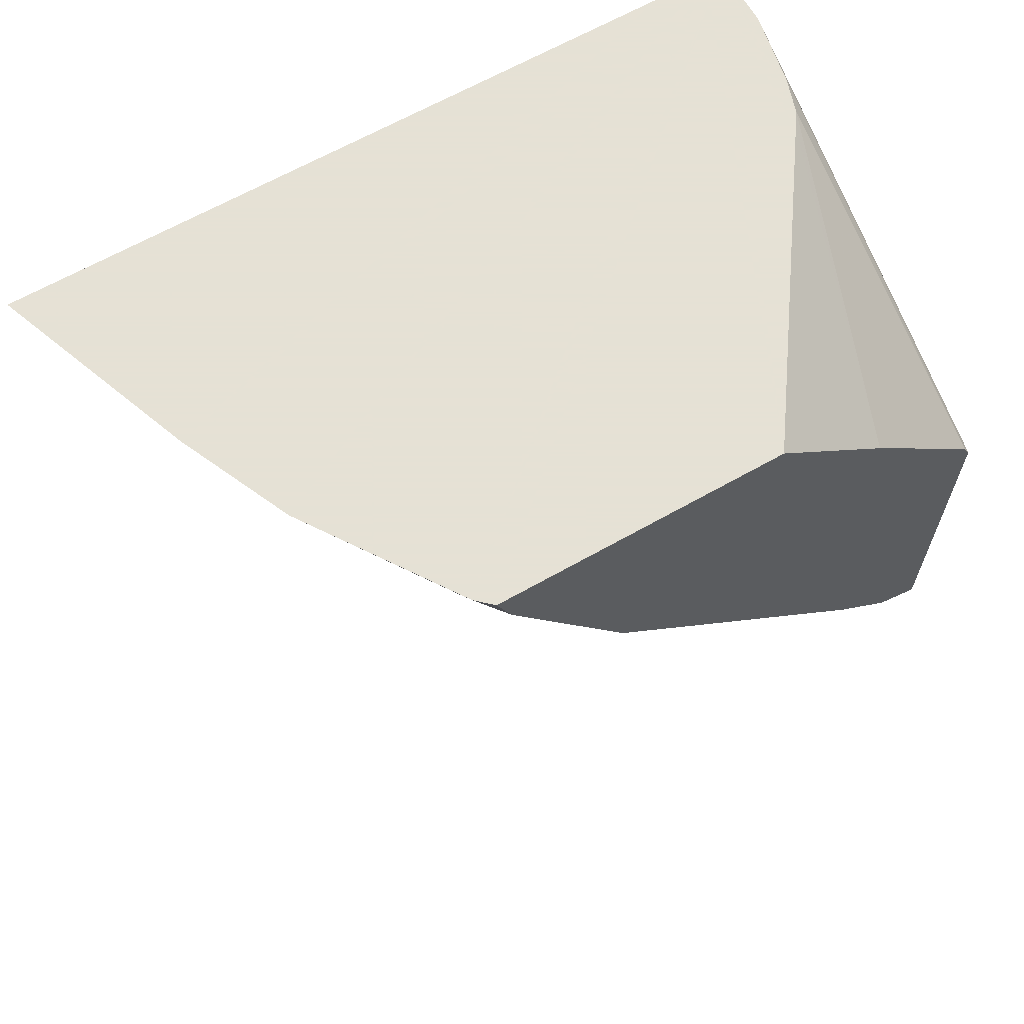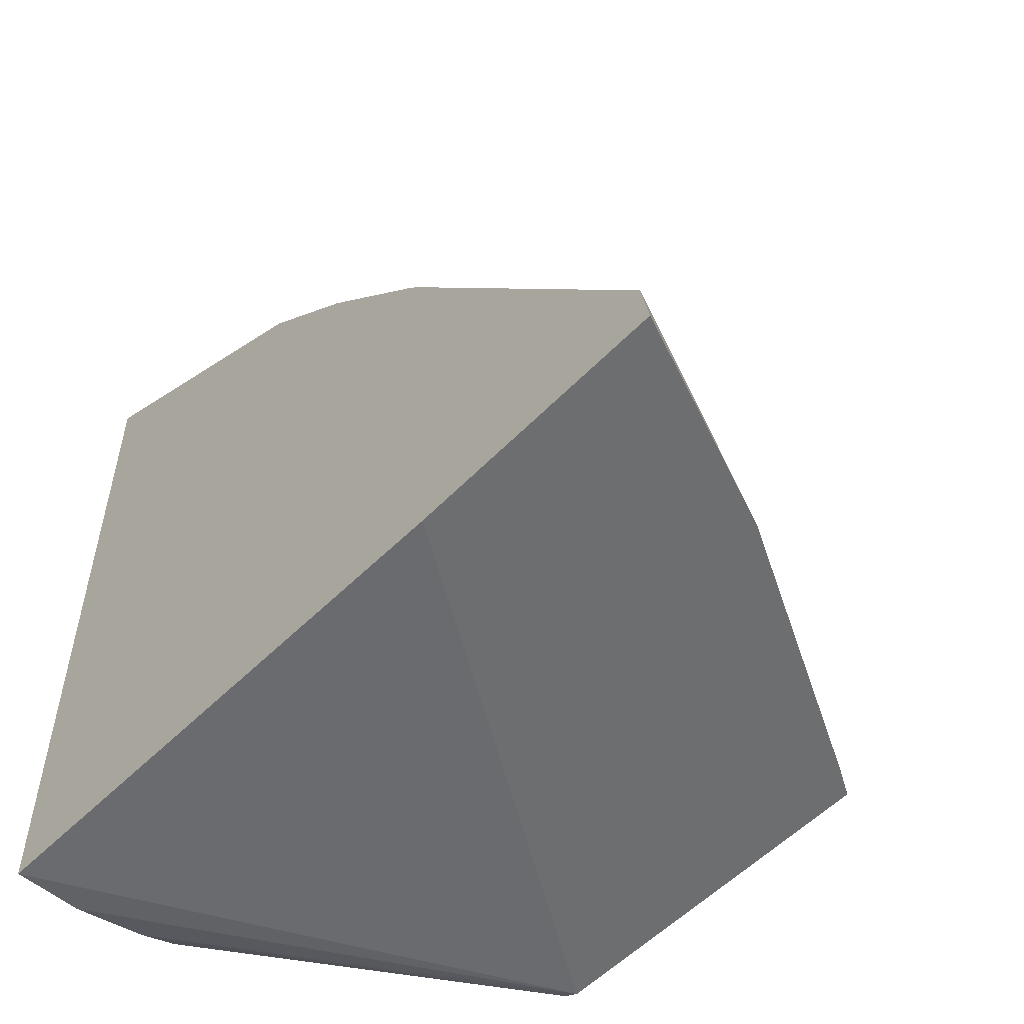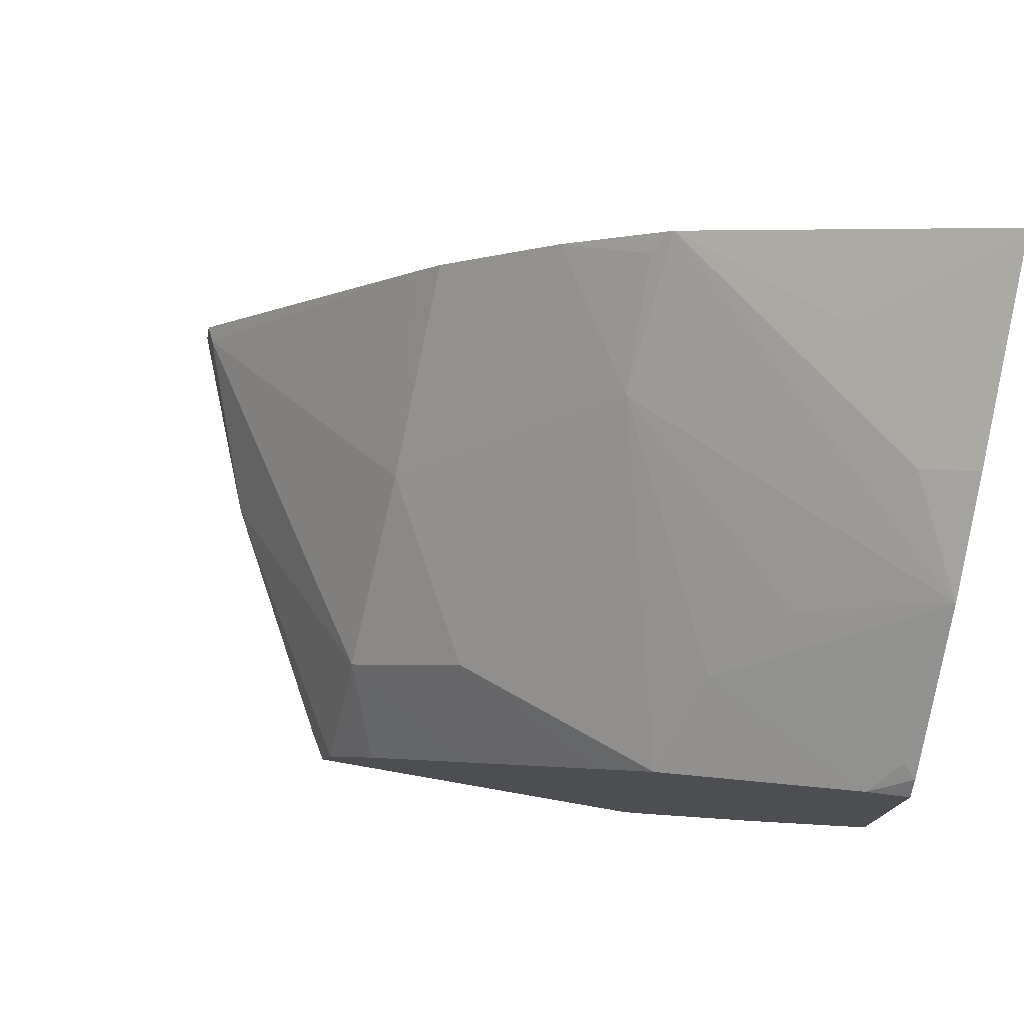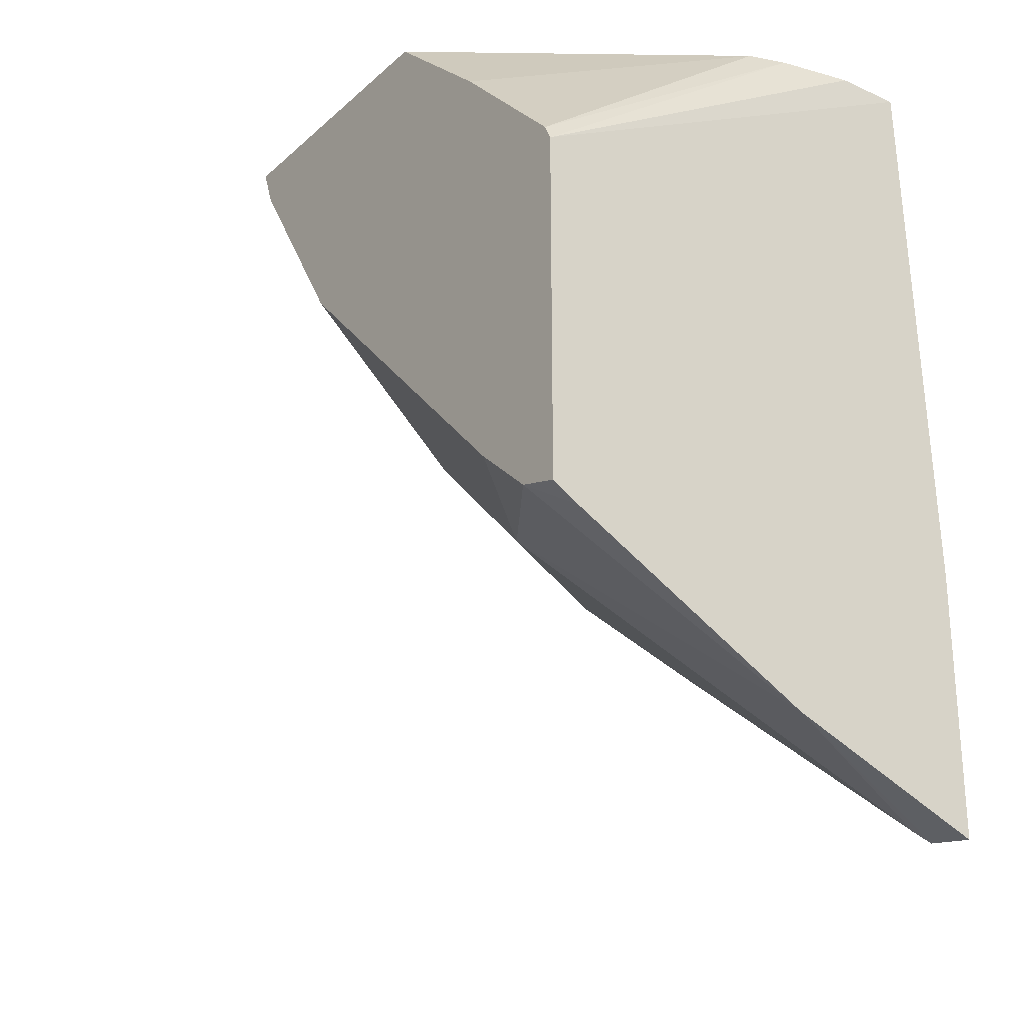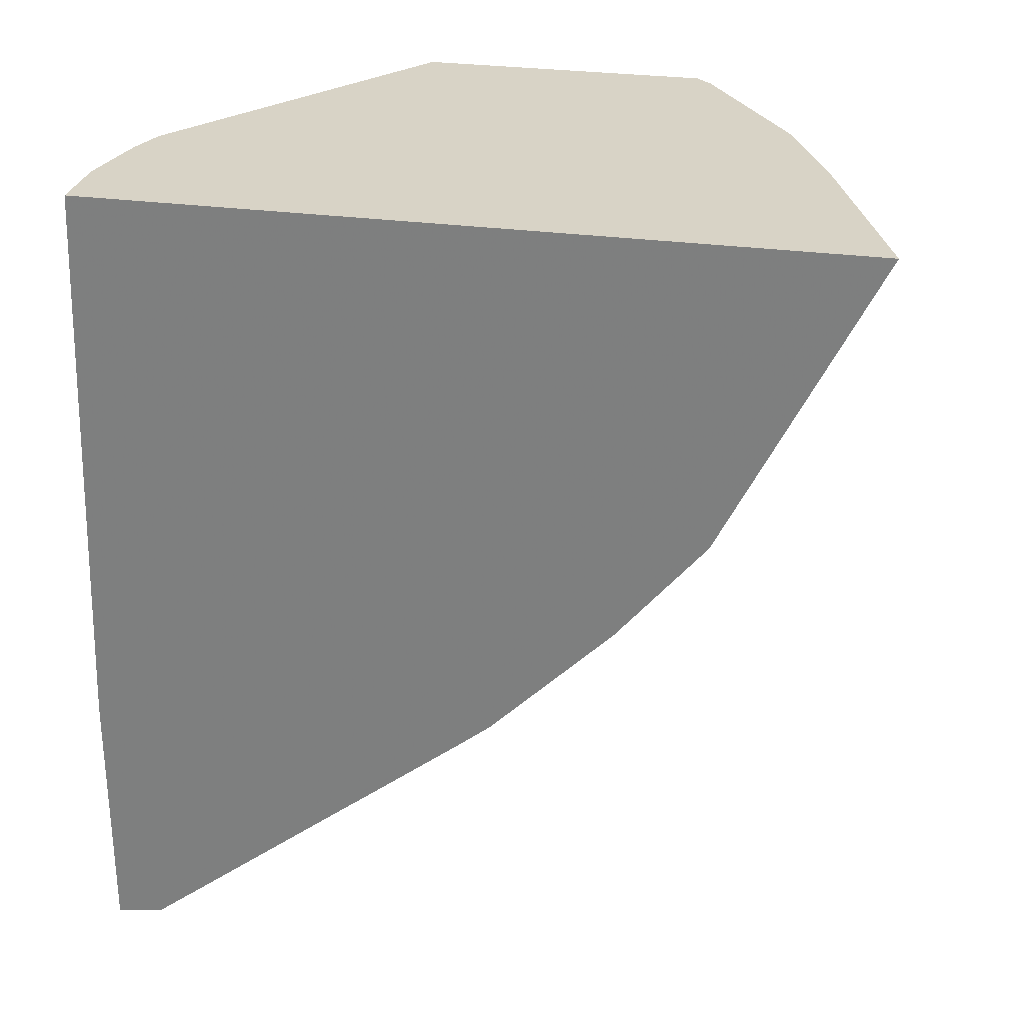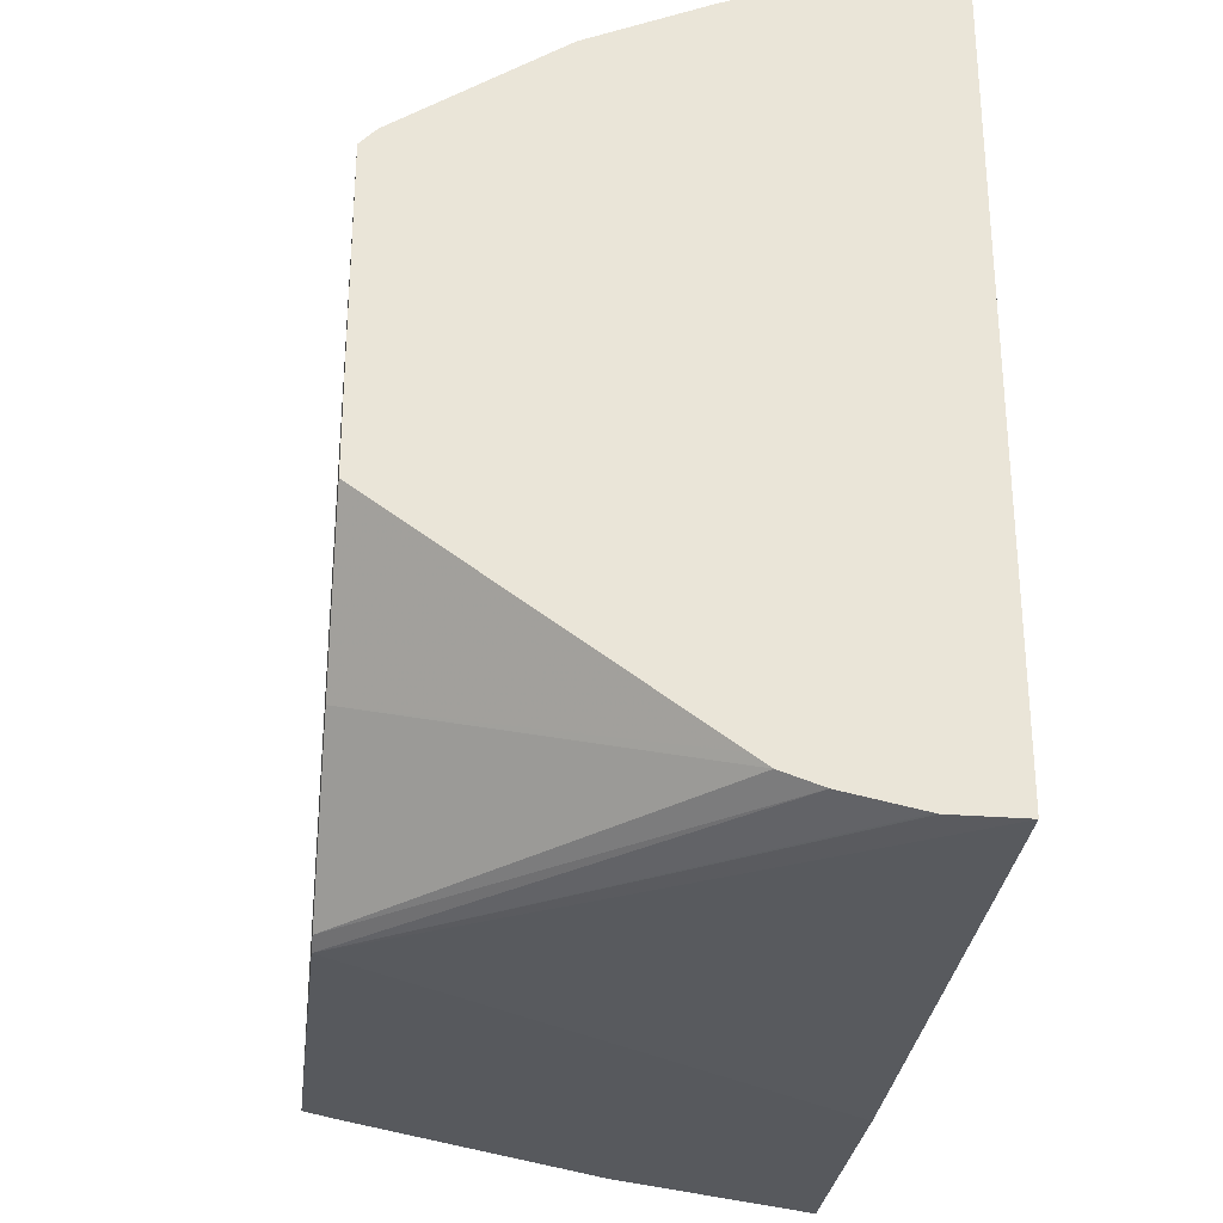
<metadata>
{"format":"obj","ext":"obj","renderer":"f3d","projection":"perspective","resolution":1024,"background":"white","views":[{"elev":64.9,"azim":-119.8,"up":"+Z"},{"elev":-54.2,"azim":137.4,"up":"+Y"},{"elev":76.9,"azim":-80.1,"up":"+Y"},{"elev":-24.9,"azim":-35.8,"up":"+Z"},{"elev":28.2,"azim":101.9,"up":"+Z"},{"elev":-29.0,"azim":-6.7,"up":"+Y"}]}
</metadata>
<code>
v -0.2397 0.03125 -0.5898
v -0.3018 0.03125 -0.5647
v -0.2397 0.04579 -0.5875
v -0.2397 0.03125 -0.5092
v -0.2452 0.04717 -0.5847
v -0.3773 0.03125 -0.5232
v -0.3855 0.04453 -0.5146
v -0.3584 0.0849 -0.5093
v -0.2397 0.1479 -0.5074
v -0.2397 0.037 -0.3358
v -0.3855 0.03125 -0.4115
v -0.3018 0.1258 -0.503
v -0.3855 0.03125 -0.5182
v -0.3855 0.06307 -0.4987
v -0.3855 0.0796 -0.4822
v -0.3855 0.1008 -0.461
v -0.3855 0.1385 -0.4233
v -0.3584 0.1226 -0.4716
v -0.2397 0.159 -0.4985
v -0.2397 0.27 -0.3358
v -0.2603 0.037 -0.3358
v -0.2613 0.03719 -0.3358
v -0.2829 0.04149 -0.3358
v -0.3855 0.03361 -0.4067
v -0.283 0.198 -0.4338
v -0.2397 0.1967 -0.4608
v -0.3855 0.155 -0.4067
v -0.2397 0.2682 -0.3395
v -0.2641 0.2405 -0.3773
v -0.3018 0.2471 -0.3358
v -0.2943 0.0453 -0.3358
v -0.3855 0.07134 -0.369
v -0.2397 0.2238 -0.4284
v -0.2452 0.2169 -0.4338
v -0.3584 0.1792 -0.3961
v -0.3395 0.2028 -0.3773
v -0.3358 0.232 -0.3358
v -0.3855 0.1924 -0.3478
v -0.2397 0.2615 -0.3529
v -0.3018 0.2389 -0.3521
v -0.2992 0.04871 -0.3358
v -0.3855 0.1083 -0.3358
v -0.3773 0.2028 -0.3395
v -0.381 0.2018 -0.3358
v -0.3855 0.197 -0.3358
f 12 26 19
f 17 27 18
f 20 29 30
f 20 28 29
f 12 25 26
f 23 31 24
f 18 27 25
f 12 18 25
f 10 22 21
f 11 22 23
f 11 21 22
f 10 21 11
f 10 23 22
f 10 41 31
f 10 42 41
f 24 31 32
f 10 45 42
f 11 23 24
f 25 33 34
f 29 33 40
f 25 27 35
f 38 44 43
f 38 45 44
f 37 43 44
f 37 38 43
f 35 37 36
f 35 38 37
f 33 37 40
f 32 41 42
f 31 41 32
f 30 40 37
f 10 44 45
f 29 39 33
f 29 40 30
f 28 39 29
f 27 38 35
f 26 34 33
f 25 37 33
f 25 36 37
f 25 35 36
f 25 34 26
f 10 37 44
f 10 31 23
f 10 20 30
f 2 8 5
f 2 7 8
f 2 6 7
f 2 5 3
f 1 6 2
f 1 13 6
f 1 11 13
f 1 4 11
f 3 5 9
f 1 10 4
f 1 28 20
f 1 39 28
f 1 33 39
f 10 30 37
f 1 19 26
f 1 9 19
f 1 3 9
f 1 2 3
f 1 20 10
f 4 10 11
f 1 26 33
f 5 12 9
f 5 8 12
f 9 12 19
f 8 18 12
f 8 16 17
f 8 15 16
f 8 14 15
f 7 14 8
f 7 15 14
f 7 16 15
f 8 17 18
f 7 27 17
f 7 38 27
f 7 45 38
f 7 42 45
f 7 32 42
f 7 24 32
f 7 11 24
f 7 13 11
f 7 17 16
f 6 13 7

</code>
